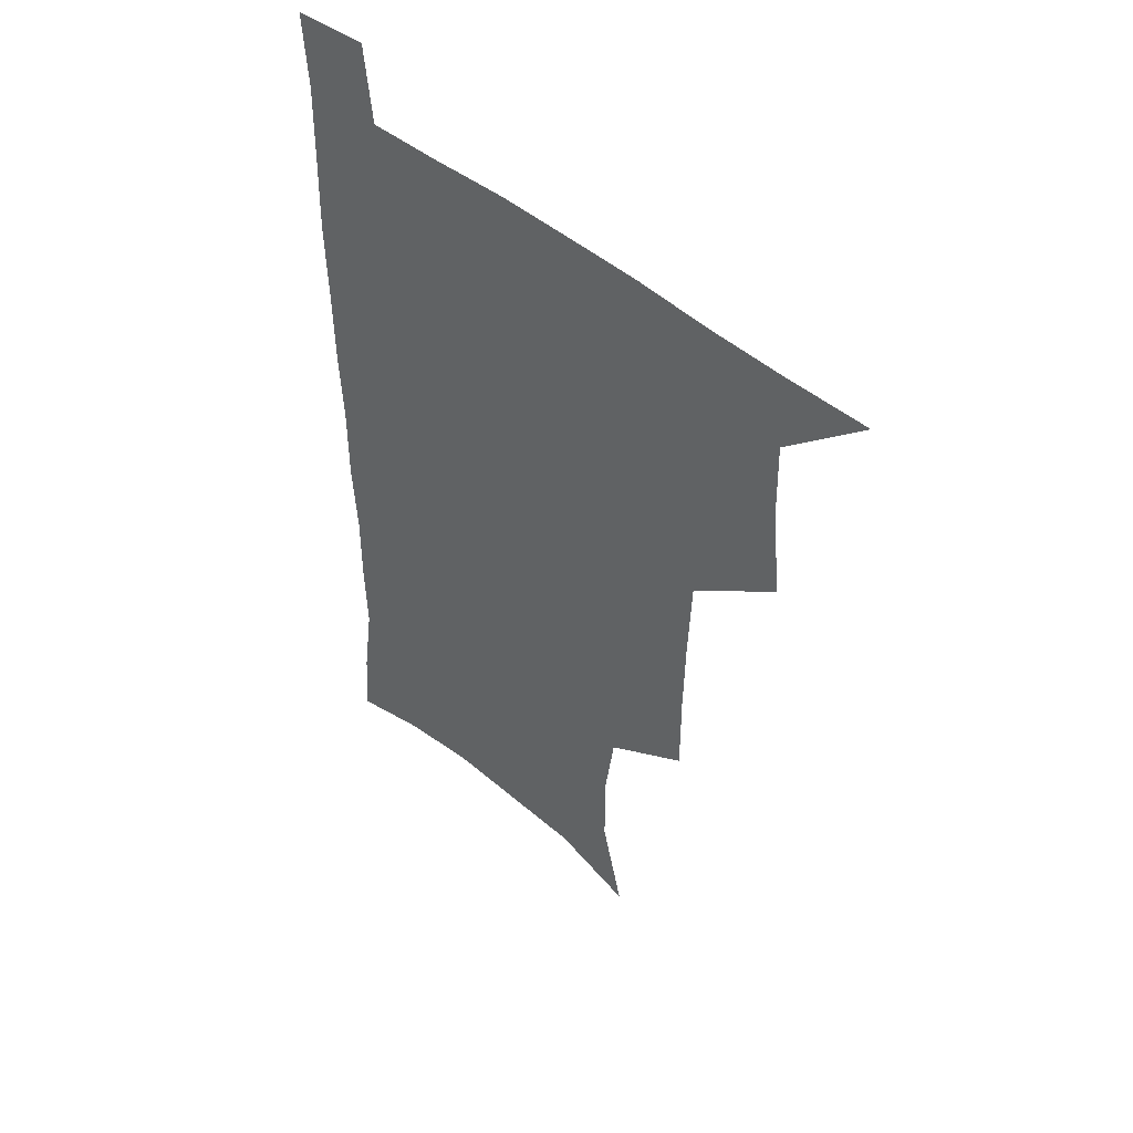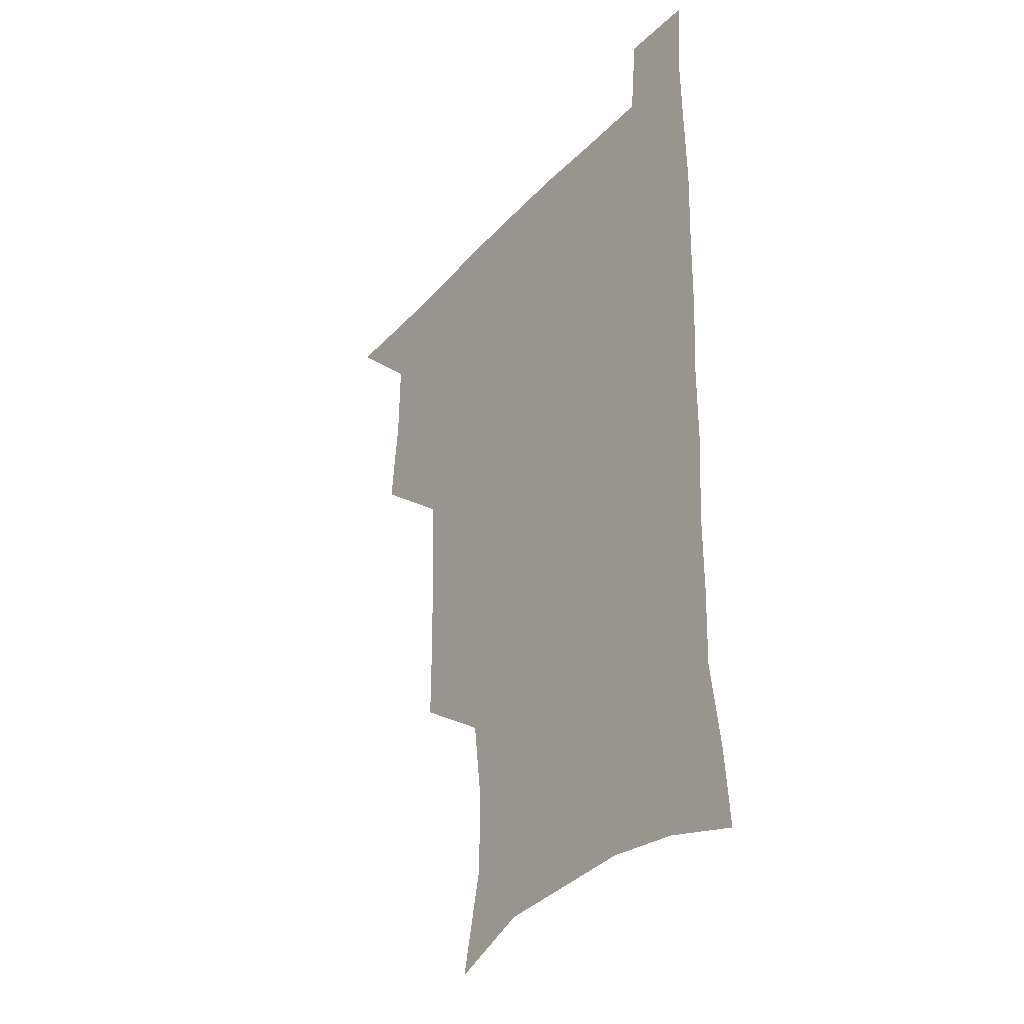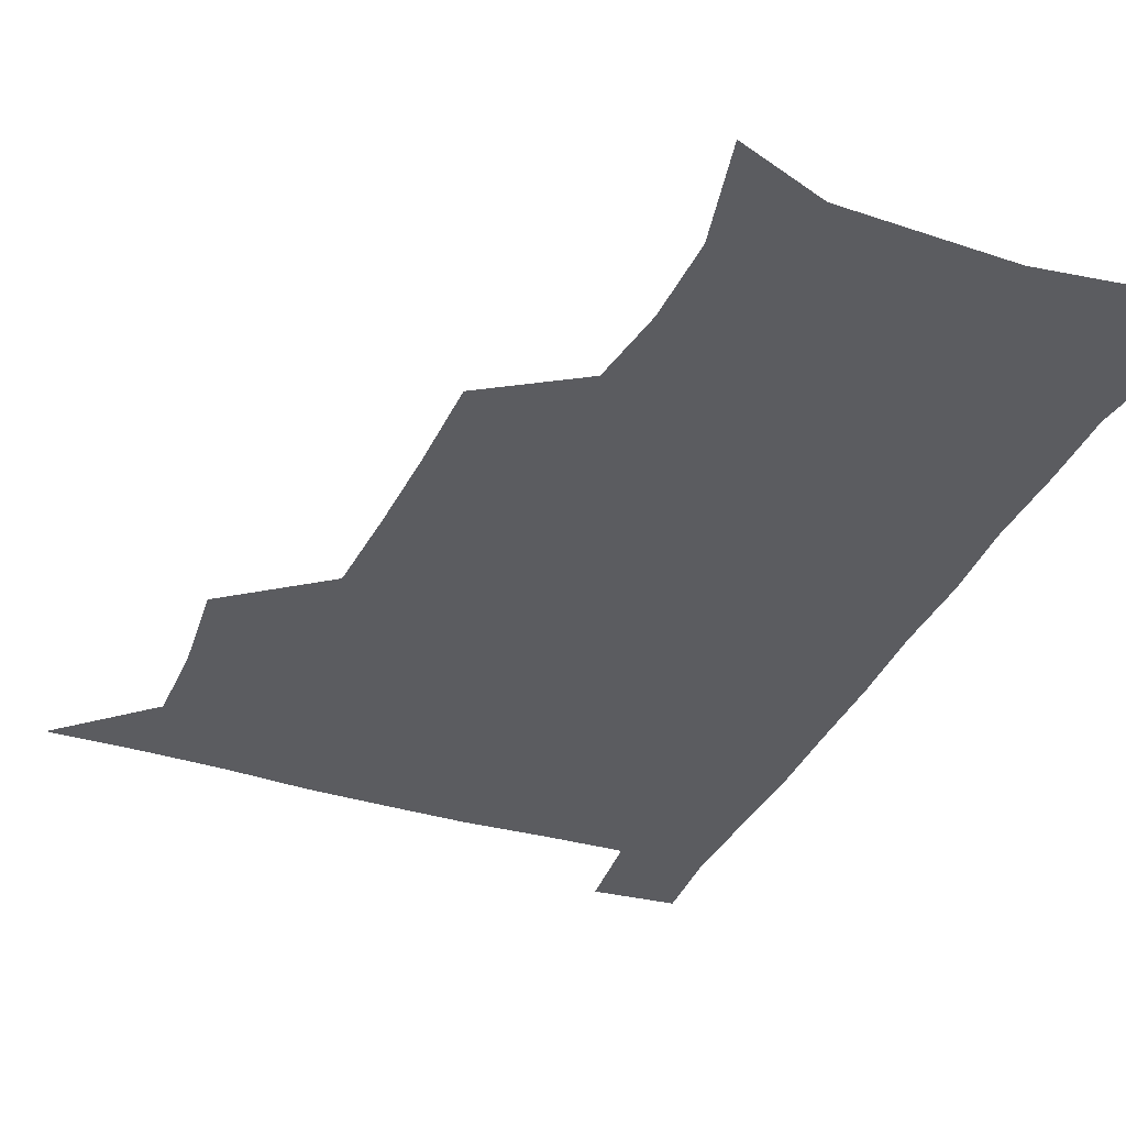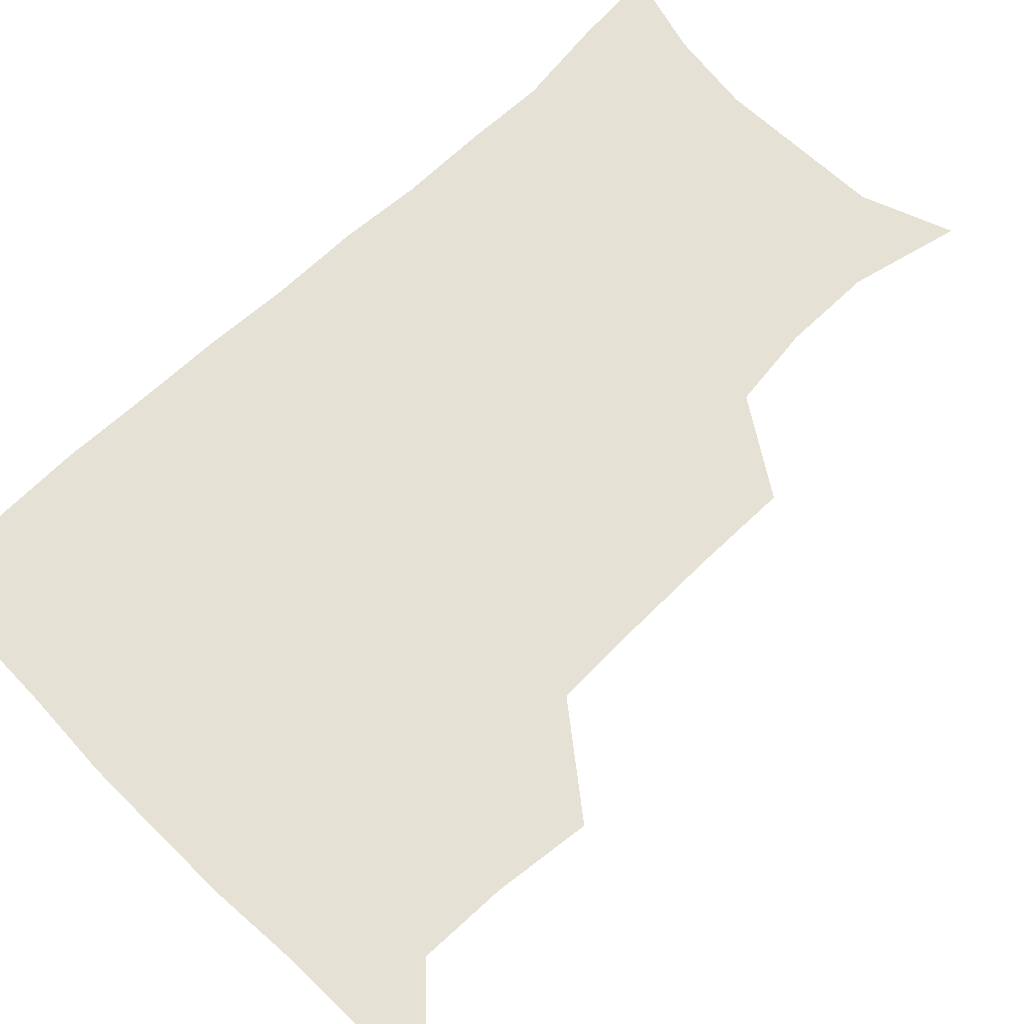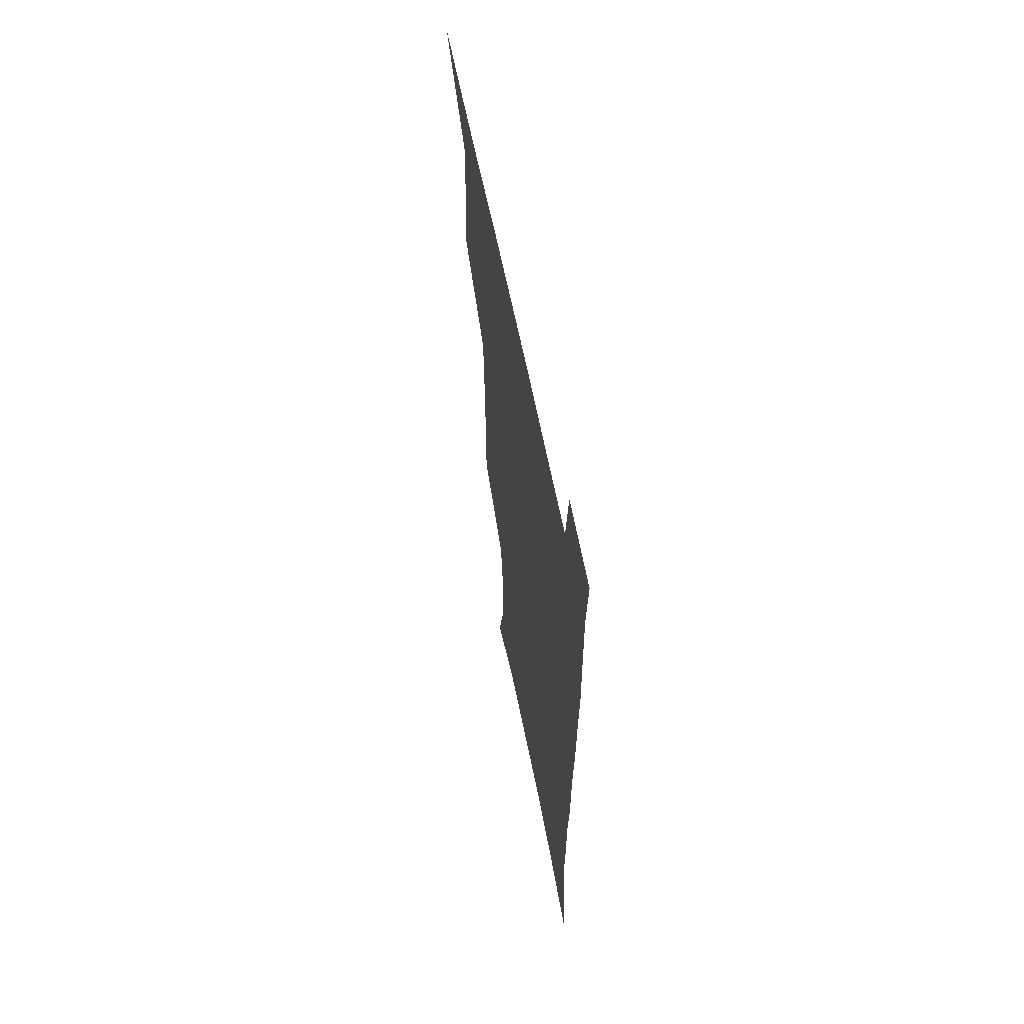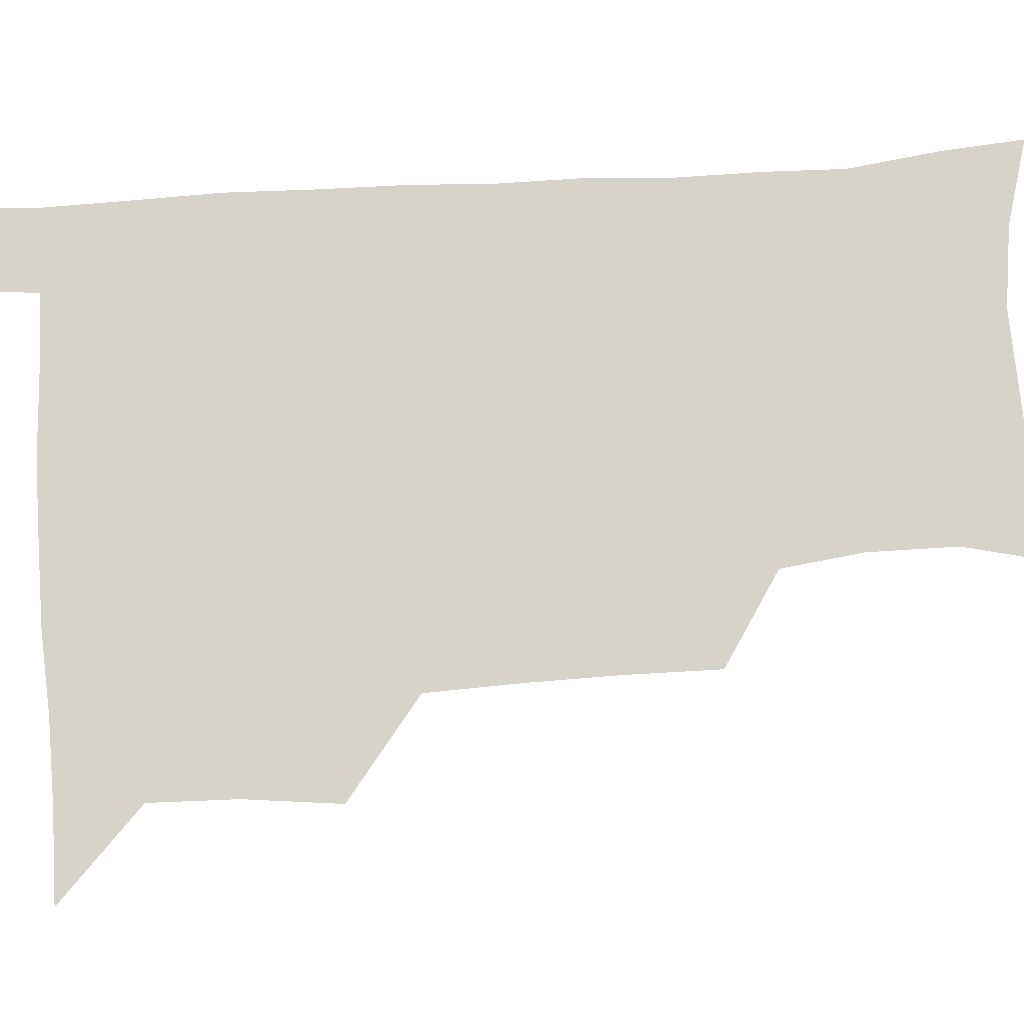
<metadata>
{"format":"obj","ext":"obj","renderer":"f3d","projection":"perspective","resolution":1024,"background":"white","views":[{"elev":48.8,"azim":-137.3,"up":"+Y"},{"elev":-33.4,"azim":54.8,"up":"+Y"},{"elev":-35.2,"azim":-22.5,"up":"+Z"},{"elev":65.0,"azim":-134.4,"up":"+Z"},{"elev":63.6,"azim":78.7,"up":"+Y"},{"elev":76.1,"azim":-93.6,"up":"+Z"}]}
</metadata>
<code>
v 479.7 538.9 0
v 507.2 443.7 0
v 510.9 477.8 0
v 511.6 508.9 0
v 512.4 538.7 0
v 543.8 316.8 0
v 544 350.8 0
v 543.3 383.7 0
v 542 416.9 0
v 542.8 449.9 0
v 544.8 481.3 0
v 543.8 510.2 0
v 542.4 539.4 0
v 571.3 195.9 0
v 580.3 234.7 0
v 580.3 266.5 0
v 576.5 295.8 0
v 577.1 332.7 0
v 576.2 363.8 0
v 575.3 394.4 0
v 574.9 424.7 0
v 574.8 454.3 0
v 575 483.1 0
v 574.5 510.8 0
v 571.6 541.4 0
v 602.7 208 0
v 606.6 242.8 0
v 605.8 273.7 0
v 604.8 306.2 0
v 604.9 340.1 0
v 603.7 368.3 0
v 604 399.9 0
v 603.4 427.7 0
v 603.1 455.9 0
v 603.2 484 0
v 602.7 511.6 0
v 600.9 541.8 0
v 632.3 209 0
v 632.8 246.1 0
v 631.9 277.7 0
v 631.1 309.7 0
v 630.6 340.5 0
v 630.3 369.6 0
v 630.4 399.2 0
v 630.4 429 0
v 630.7 456.7 0
v 630.9 484.1 0
v 631.1 511.7 0
v 629.9 541.9 0
v 662.4 210.1 0
v 659.5 245.2 0
v 657.9 277.3 0
v 656.9 308.9 0
v 656.3 340 0
v 656.5 369.3 0
v 657.2 397.9 0
v 657.6 427 0
v 658.3 455.3 0
v 658.5 484.3 0
v 659.1 512 0
v 659.9 540.3 0
v 692.5 206.1 0
v 687.1 241.2 0
v 684.7 273 0
v 683.3 304.7 0
v 683.1 334.9 0
v 684.4 363.8 0
v 684.8 393.7 0
v 685.6 423.4 0
v 686.6 452.7 0
v 686.6 482.5 0
v 687.5 511.1 0
v 688.7 539.6 0
v 691.8 570.7 0
v 723.4 197.3 0
v 720.9 227.3 0
v 716.4 260.2 0
v 717.2 289.1 0
v 716.9 319.9 0
v 718.8 349.5 0
v 718.6 381.4 0
v 720.1 412.4 0
v 720.4 444.3 0
v 721.2 475.7 0
v 720.4 507.6 0
v 719.7 538.6 0
v 721.6 568.3 0
f 4 5 1
f 9 10 2
f 2 10 3
f 10 11 3
f 3 11 4
f 11 12 4
f 4 12 5
f 12 13 5
f 17 18 6
f 6 18 7
f 18 19 7
f 7 19 8
f 19 20 8
f 8 20 9
f 20 21 9
f 9 21 10
f 21 22 10
f 10 22 11
f 22 23 11
f 11 23 12
f 23 24 12
f 12 24 13
f 24 25 13
f 14 26 15
f 26 27 15
f 15 27 16
f 27 28 16
f 16 28 17
f 28 29 17
f 17 29 18
f 29 30 18
f 18 30 19
f 30 31 19
f 19 31 20
f 31 32 20
f 20 32 21
f 32 33 21
f 21 33 22
f 33 34 22
f 22 34 23
f 34 35 23
f 23 35 24
f 35 36 24
f 24 36 25
f 36 37 25
f 26 38 27
f 38 39 27
f 27 39 28
f 39 40 28
f 28 40 29
f 40 41 29
f 29 41 30
f 41 42 30
f 30 42 31
f 42 43 31
f 31 43 32
f 43 44 32
f 32 44 33
f 44 45 33
f 33 45 34
f 45 46 34
f 34 46 35
f 46 47 35
f 35 47 36
f 47 48 36
f 36 48 37
f 48 49 37
f 38 50 39
f 50 51 39
f 39 51 40
f 51 52 40
f 40 52 41
f 52 53 41
f 41 53 42
f 53 54 42
f 42 54 43
f 54 55 43
f 43 55 44
f 55 56 44
f 44 56 45
f 56 57 45
f 45 57 46
f 57 58 46
f 46 58 47
f 58 59 47
f 47 59 48
f 59 60 48
f 48 60 49
f 60 61 49
f 50 62 51
f 62 63 51
f 51 63 52
f 63 64 52
f 52 64 53
f 64 65 53
f 53 65 54
f 65 66 54
f 54 66 55
f 66 67 55
f 55 67 56
f 67 68 56
f 56 68 57
f 68 69 57
f 57 69 58
f 69 70 58
f 58 70 59
f 70 71 59
f 59 71 60
f 71 72 60
f 60 72 61
f 72 73 61
f 62 75 63
f 75 76 63
f 63 76 64
f 76 77 64
f 64 77 65
f 77 78 65
f 65 78 66
f 78 79 66
f 66 79 67
f 79 80 67
f 67 80 68
f 80 81 68
f 68 81 69
f 81 82 69
f 69 82 70
f 82 83 70
f 70 83 71
f 83 84 71
f 71 84 72
f 84 85 72
f 72 85 73
f 85 86 73
f 73 86 74
f 86 87 74

</code>
